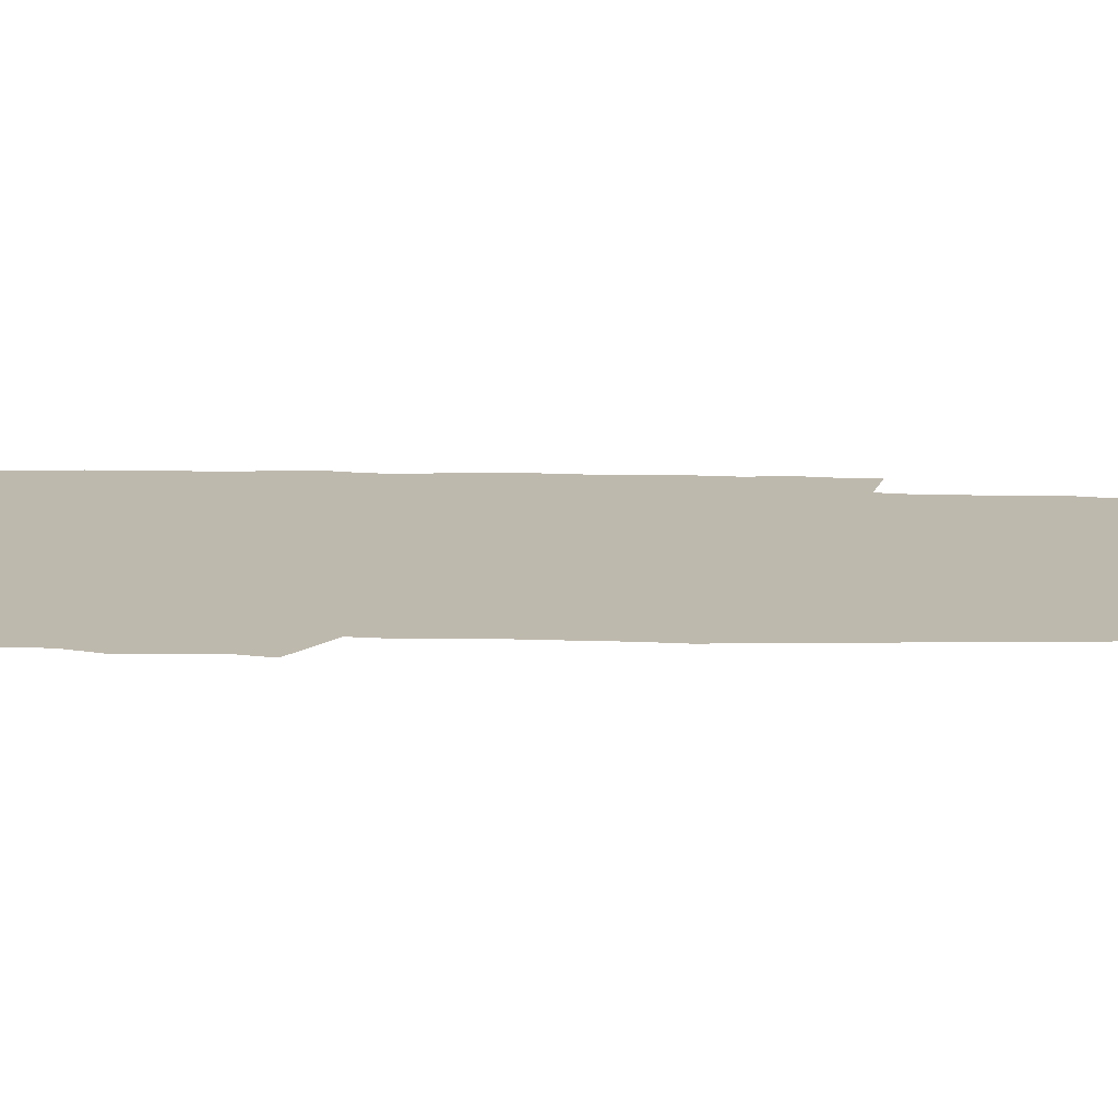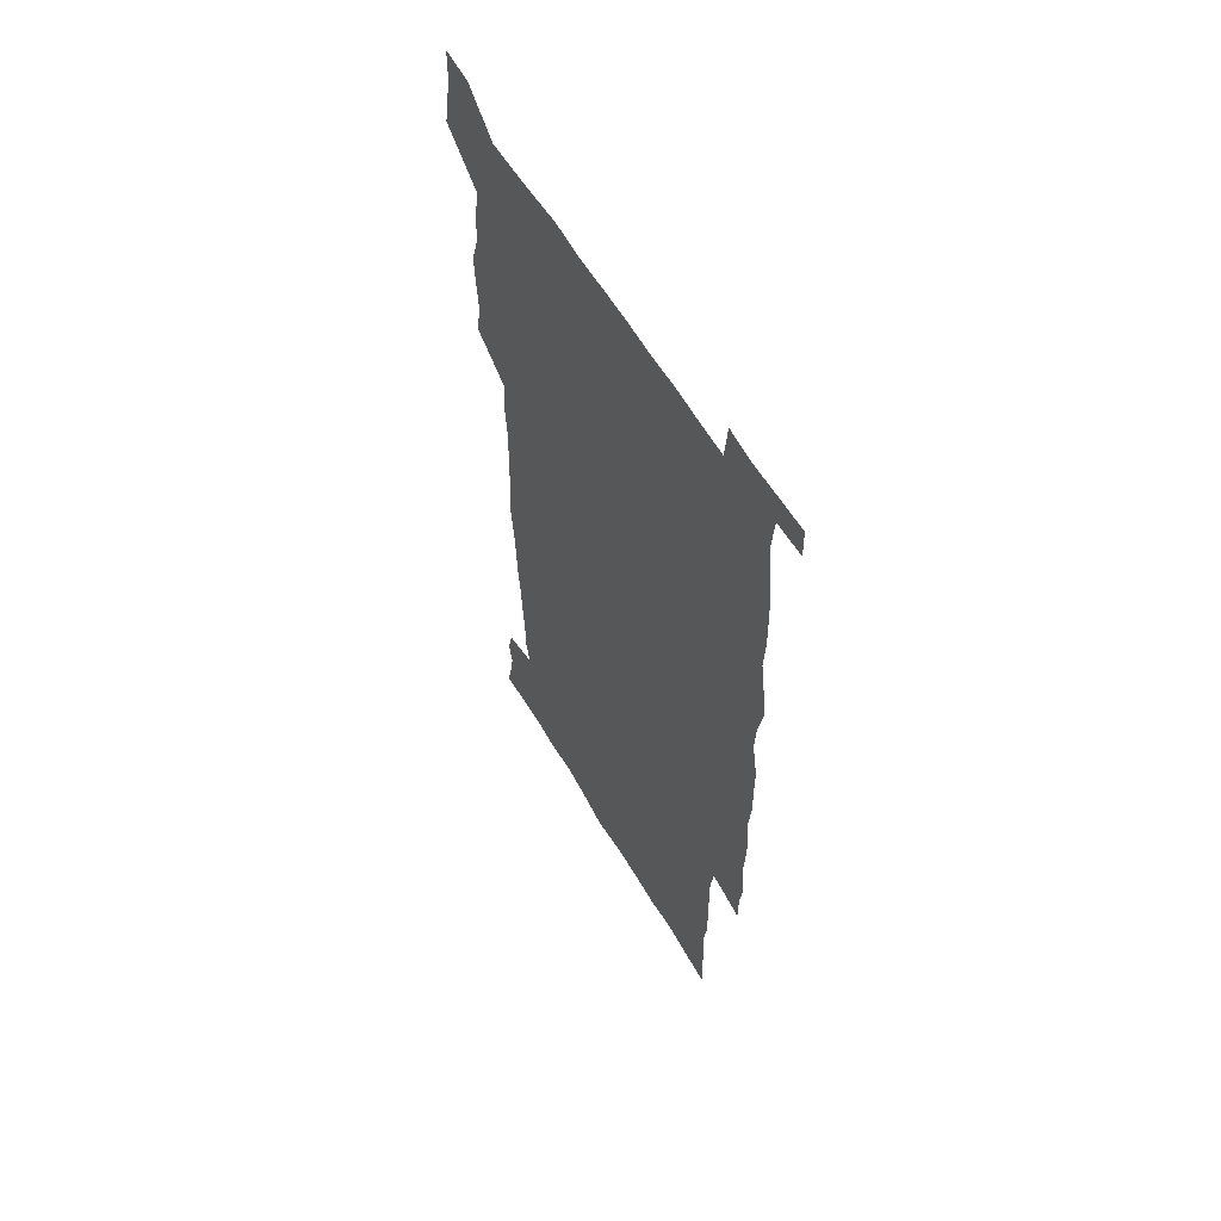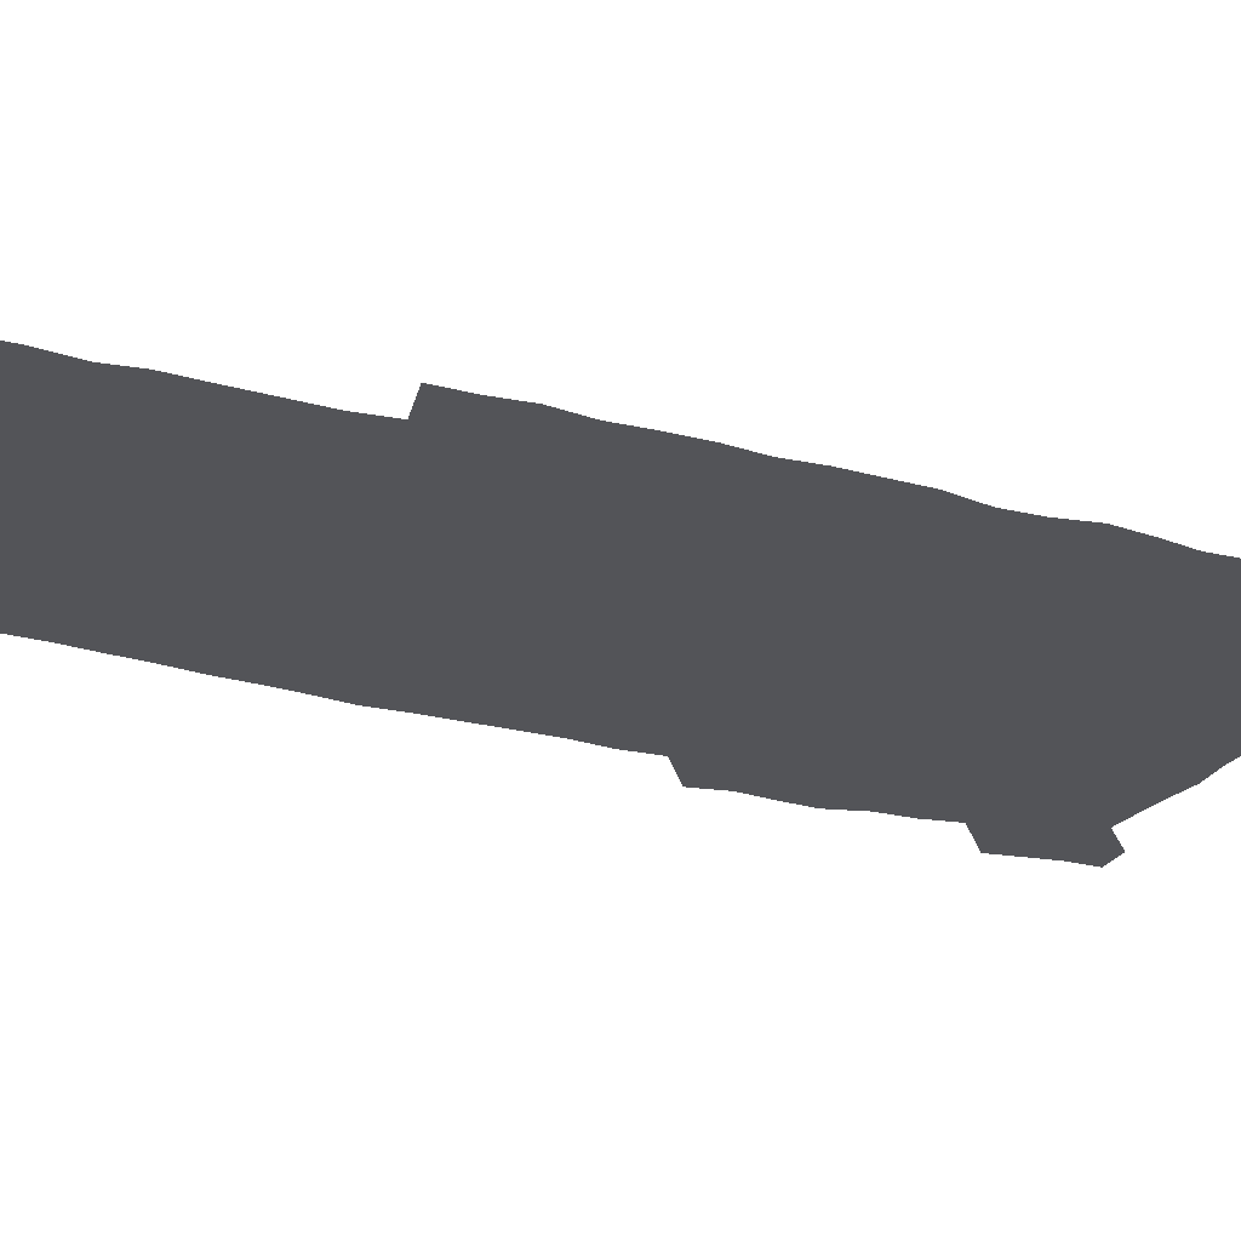
<metadata>
{"format":"obj","ext":"obj","renderer":"f3d","projection":"perspective","resolution":1024,"background":"white","views":[{"elev":15.2,"azim":-87.0,"up":"+Z"},{"elev":60.1,"azim":59.5,"up":"+Y"},{"elev":-23.6,"azim":64.9,"up":"+Z"}]}
</metadata>
<code>
v 444.3 558.9 0
v 446.8 572.6 0
v 449 586.1 0
v 449.1 600.1 0
v 460.3 162.3 0
v 463.7 176 0
v 466 189.3 0
v 463.6 200.4 0
v 466.7 213.8 0
v 456.6 449.5 0
v 459.8 464.9 0
v 458.4 479.7 0
v 457.6 494.6 0
v 462.2 510.4 0
v 462.7 525.6 0
v 465.6 540.9 0
v 464.5 556.1 0
v 465.3 570.3 0
v 465.3 584.5 0
v 464.3 599 0
v 475.2 164.2 0
v 479.8 178.9 0
v 483.7 193.2 0
v 481.3 204.3 0
v 485.2 219.7 0
v 482.2 231.7 0
v 482.2 247.3 0
v 481 262.4 0
v 480.1 278.1 0
v 478.5 293.2 0
v 478 308.8 0
v 477 324.1 0
v 475.4 338.9 0
v 476.5 354.9 0
v 476.7 370.8 0
v 477.1 386.8 0
v 477.3 402.8 0
v 475.8 418.5 0
v 477.1 434.6 0
v 476 449.9 0
v 478.2 465.3 0
v 476.2 480.3 0
v 479.4 495.5 0
v 480.3 510.3 0
v 479.4 525.1 0
v 482.6 539.7 0
v 481.3 554.8 0
v 480.7 569.5 0
v 480.9 583.3 0
v 490 165.2 0
v 494.3 180.3 0
v 495.4 193.3 0
v 497.2 207.7 0
v 499.8 223.7 0
v 497.4 236.3 0
v 499.5 253.2 0
v 498.6 267.8 0
v 498.8 283.5 0
v 498.3 298.5 0
v 496.8 313.1 0
v 495.9 328.1 0
v 495.7 343.4 0
v 495 358.4 0
v 496.1 374.5 0
v 496.2 389.7 0
v 495.4 404.8 0
v 495.6 420.1 0
v 495.3 435.4 0
v 494.5 450.6 0
v 495.9 465.8 0
v 496.6 480.8 0
v 496.3 495.5 0
v 497.8 510.1 0
v 497.6 524.8 0
v 498.1 539.2 0
v 498.9 553.1 0
v 496.7 568.7 0
v 495 584.1 0
v 503.6 163.7 0
v 508.1 180 0
v 509.3 193.9 0
v 515.5 214.1 0
v 515.7 227.9 0
v 515.3 242 0
v 514.6 256 0
v 514.4 271.1 0
v 515.2 286.9 0
v 513.3 300.7 0
v 512.5 315.4 0
v 512.7 330.9 0
v 510.9 345.2 0
v 511.5 360.5 0
v 513.4 377 0
v 512.8 391.4 0
v 512.3 406.1 0
v 511.6 420.9 0
v 512.4 436.2 0
v 512.8 451.3 0
v 512.7 466.1 0
v 513.3 480.8 0
v 513 495.5 0
v 512.9 510.1 0
v 513.2 524.5 0
v 513.2 538.9 0
v 513.3 553.2 0
v 512.2 568.1 0
v 509.4 585.2 0
v 521.1 165.5 0
v 523.6 181 0
v 527.3 199.2 0
v 529.6 215.9 0
v 529.3 229 0
v 531.2 245.5 0
v 529.3 258.3 0
v 529.5 273.3 0
v 529.2 288.1 0
v 528.6 302.7 0
v 527.2 316.8 0
v 528.5 333.3 0
v 528.4 348 0
v 527.2 362.3 0
v 527.5 377.2 0
v 528.1 392.4 0
v 527.8 406.8 0
v 527.9 421.6 0
v 526.7 436.4 0
v 527.9 451.7 0
v 528.2 466.4 0
v 528.3 480.9 0
v 528.6 495.4 0
v 528.3 509.9 0
v 528.2 524.3 0
v 529 538.3 0
v 528.1 553.3 0
v 526.7 568.9 0
v 523.8 586.9 0
v 535.6 162.7 0
v 539.9 183.6 0
v 541.6 199.7 0
v 542.6 214.9 0
v 544 231.6 0
v 544.2 245.9 0
v 543.5 259.3 0
v 543.9 274.1 0
v 543.8 289.5 0
v 543.2 304.1 0
v 542.7 318.8 0
v 542.6 333.7 0
v 542.7 348.9 0
v 542.4 363.4 0
v 542.3 378.1 0
v 542.2 392.5 0
v 541.5 406.5 0
v 543.2 422.7 0
v 542.4 437.1 0
v 542.9 452 0
v 542.9 466.5 0
v 542 481.1 0
v 543.2 495.7 0
v 543 510 0
v 543.7 524.2 0
v 543 539.3 0
v 542.6 553.7 0
v 541.7 568.9 0
v 540.1 585.3 0
v 550.7 158.1 0
v 554.3 181.4 0
v 555.5 198.2 0
v 556.6 215.4 0
v 557.5 231.7 0
v 557.5 245.9 0
v 558.1 260.8 0
v 557.6 273.8 0
v 557.9 291.4 0
v 557.3 304.9 0
v 557 319.4 0
v 556.8 334.2 0
v 556.8 349.1 0
v 556.6 363.9 0
v 556.6 378.5 0
v 556.8 392.9 0
v 557.1 408.1 0
v 557.3 422.8 0
v 557.2 437.4 0
v 557.5 452.2 0
v 557.7 466.7 0
v 557.3 481.2 0
v 557.9 495.7 0
v 557.6 510.1 0
v 557.7 524.3 0
v 557.6 539 0
v 557.2 553.8 0
v 556.7 568.7 0
v 555.2 585.9 0
v 567.8 161.4 0
v 569.6 182.7 0
v 570.5 200.2 0
v 571 217.4 0
v 571.1 231.3 0
v 571.3 247.4 0
v 571.3 260.8 0
v 571.1 274.1 0
v 571.3 291.5 0
v 571.5 305.6 0
v 571.2 319.9 0
v 571.2 335.1 0
v 571 349.6 0
v 570.8 364.4 0
v 570.5 378.1 0
v 571.5 394.1 0
v 571.5 408.4 0
v 571.6 422.7 0
v 571.6 437.4 0
v 571.7 451.8 0
v 571.9 467 0
v 571.9 481.3 0
v 572.1 495.7 0
v 572 510.1 0
v 571.8 524.7 0
v 572.1 538.7 0
v 571.6 554.6 0
v 571.5 569.3 0
v 570.5 586.1 0
v 584.1 162 0
v 584.3 182.5 0
v 585.1 197.9 0
v 585 215.4 0
v 585 231.6 0
v 585.3 245.7 0
v 585 260.6 0
v 585.1 274.2 0
v 586 289.1 0
v 585.5 305.7 0
v 585.4 319.9 0
v 585.2 335.1 0
v 585.2 350 0
v 584.9 365 0
v 585.3 379.8 0
v 585.4 394.2 0
v 585.5 408.9 0
v 585.9 422.9 0
v 586 437.4 0
v 586 451.9 0
v 586.1 466.7 0
v 586.3 481.2 0
v 586.4 495.8 0
v 586.3 510.2 0
v 586.4 524.6 0
v 586.4 539.5 0
v 586.7 553.8 0
v 586.5 569.1 0
v 586 585.4 0
v 600.1 160.9 0
v 599.4 179.7 0
v 599.7 197 0
v 598.8 216 0
v 599.2 230.1 0
v 599.4 244.9 0
v 599.3 259.7 0
v 599 275.7 0
v 600.2 288.6 0
v 599.4 305.5 0
v 599.4 319.9 0
v 599.6 334.1 0
v 599.2 350.5 0
v 599.1 365.1 0
v 599.3 379.6 0
v 599.5 394 0
v 600.1 408.4 0
v 600 423 0
v 600.1 437.4 0
v 600.3 451.8 0
v 600.7 466 0
v 600.8 481.2 0
v 600.8 495.8 0
v 600.7 510.3 0
v 600.9 524.9 0
v 600.9 539.3 0
v 601.3 554.3 0
v 601.3 569.1 0
v 601.3 585.9 0
v 615.2 163.4 0
v 613.3 183.5 0
v 614.6 196.1 0
v 613.5 213.5 0
v 613.5 228.6 0
v 614 243.1 0
v 614.1 258.1 0
v 613.8 273.9 0
v 614 288.6 0
v 613.1 305.6 0
v 613.8 319.4 0
v 613.5 334.6 0
v 613.9 349.1 0
v 613.6 364.2 0
v 613.8 378.7 0
v 614 393.3 0
v 614.3 408 0
v 614.7 422.5 0
v 614.6 437.1 0
v 615.2 451.7 0
v 614.7 467.7 0
v 615.7 481.7 0
v 615.2 496 0
v 615.4 510.5 0
v 615.5 525 0
v 614.8 538.9 0
v 616 554.7 0
v 615.9 568.7 0
v 616.3 585 0
v 630.9 161.1 0
v 628.5 180 0
v 629.2 194.2 0
v 628.2 211 0
v 627.9 226.6 0
v 628.8 241.1 0
v 628.8 256.7 0
v 628.4 272.7 0
v 628.6 288 0
v 627.4 304.1 0
v 628.7 318.1 0
v 628.6 333 0
v 628.4 348.2 0
v 628.7 362.7 0
v 628.3 377.8 0
v 629.1 392.2 0
v 629.8 406.8 0
v 630.4 421.6 0
v 630 436.7 0
v 629.9 451.8 0
v 628.8 466.9 0
v 630.8 481.5 0
v 630.6 496 0
v 631.8 511 0
v 631 525.6 0
v 630.3 540.1 0
v 630.8 554.9 0
v 630.6 569.3 0
v 631.2 584.6 0
v 632.9 602.6 0
v 645.6 160 0
v 643.9 176.8 0
v 644.7 190.8 0
v 643.2 208 0
v 645.4 221.6 0
v 645 237.3 0
v 644.8 253.2 0
v 644.7 269.5 0
v 646.6 284.4 0
v 644.8 300.8 0
v 644.9 315.8 0
v 643.7 331.4 0
v 645.1 345.7 0
v 644.4 361 0
v 645.7 375.4 0
v 646.1 390.3 0
v 647.2 405.1 0
v 646.3 420.6 0
v 646.7 435.7 0
v 646.1 451.1 0
v 646.3 466.4 0
v 645 481.4 0
v 645.8 495.8 0
v 647.6 511.2 0
v 646.4 526 0
v 645 540.4 0
v 646.6 555.5 0
v 645.1 569.8 0
v 645.7 584.7 0
v 647.2 600.7 0
v 665.7 280.2 0
v 665.8 295.4 0
v 667.5 309.9 0
v 665.6 326 0
v 666.6 340.9 0
v 666.9 356.2 0
v 665.6 372.1 0
v 667 387 0
v 666.8 402.3 0
v 666.8 417.6 0
v 663.6 434.7 0
v 664.4 449.8 0
v 667.4 464.8 0
v 665.8 480.5 0
v 663.4 496.1 0
v 664.3 511.5 0
v 664.1 526.6 0
v 663.6 541.7 0
v 661.8 556.6 0
v 660.5 571.1 0
v 661.9 587.1 0
v 662.1 601.4 0
v 676.9 587.9 0
v 676.5 601.8 0
f 16 17 1
f 1 17 2
f 17 18 2
f 2 18 3
f 18 19 3
f 3 19 4
f 19 20 4
f 5 21 6
f 21 22 6
f 6 22 7
f 22 23 7
f 7 23 8
f 23 24 8
f 8 24 9
f 24 25 9
f 39 40 10
f 10 40 11
f 40 41 11
f 11 41 12
f 41 42 12
f 12 42 13
f 42 43 13
f 13 43 14
f 43 44 14
f 14 44 15
f 44 45 15
f 15 45 16
f 45 46 16
f 16 46 17
f 46 47 17
f 17 47 18
f 47 48 18
f 18 48 19
f 48 49 19
f 19 49 20
f 21 50 22
f 50 51 22
f 22 51 23
f 51 52 23
f 23 52 24
f 52 53 24
f 24 53 25
f 53 54 25
f 25 54 26
f 54 55 26
f 26 55 27
f 55 56 27
f 27 56 28
f 56 57 28
f 28 57 29
f 57 58 29
f 29 58 30
f 58 59 30
f 30 59 31
f 59 60 31
f 31 60 32
f 60 61 32
f 32 61 33
f 61 62 33
f 33 62 34
f 62 63 34
f 34 63 35
f 63 64 35
f 35 64 36
f 64 65 36
f 36 65 37
f 65 66 37
f 37 66 38
f 66 67 38
f 38 67 39
f 67 68 39
f 39 68 40
f 68 69 40
f 40 69 41
f 69 70 41
f 41 70 42
f 70 71 42
f 42 71 43
f 71 72 43
f 43 72 44
f 72 73 44
f 44 73 45
f 73 74 45
f 45 74 46
f 74 75 46
f 46 75 47
f 75 76 47
f 47 76 48
f 76 77 48
f 48 77 49
f 77 78 49
f 50 79 51
f 79 80 51
f 51 80 52
f 80 81 52
f 52 81 53
f 81 82 53
f 53 82 54
f 82 83 54
f 54 83 55
f 83 84 55
f 55 84 56
f 84 85 56
f 56 85 57
f 85 86 57
f 57 86 58
f 86 87 58
f 58 87 59
f 87 88 59
f 59 88 60
f 88 89 60
f 60 89 61
f 89 90 61
f 61 90 62
f 90 91 62
f 62 91 63
f 91 92 63
f 63 92 64
f 92 93 64
f 64 93 65
f 93 94 65
f 65 94 66
f 94 95 66
f 66 95 67
f 95 96 67
f 67 96 68
f 96 97 68
f 68 97 69
f 97 98 69
f 69 98 70
f 98 99 70
f 70 99 71
f 99 100 71
f 71 100 72
f 100 101 72
f 72 101 73
f 101 102 73
f 73 102 74
f 102 103 74
f 74 103 75
f 103 104 75
f 75 104 76
f 104 105 76
f 76 105 77
f 105 106 77
f 77 106 78
f 106 107 78
f 79 108 80
f 108 109 80
f 80 109 81
f 109 110 81
f 81 110 82
f 110 111 82
f 82 111 83
f 111 112 83
f 83 112 84
f 112 113 84
f 84 113 85
f 113 114 85
f 85 114 86
f 114 115 86
f 86 115 87
f 115 116 87
f 87 116 88
f 116 117 88
f 88 117 89
f 117 118 89
f 89 118 90
f 118 119 90
f 90 119 91
f 119 120 91
f 91 120 92
f 120 121 92
f 92 121 93
f 121 122 93
f 93 122 94
f 122 123 94
f 94 123 95
f 123 124 95
f 95 124 96
f 124 125 96
f 96 125 97
f 125 126 97
f 97 126 98
f 126 127 98
f 98 127 99
f 127 128 99
f 99 128 100
f 128 129 100
f 100 129 101
f 129 130 101
f 101 130 102
f 130 131 102
f 102 131 103
f 131 132 103
f 103 132 104
f 132 133 104
f 104 133 105
f 133 134 105
f 105 134 106
f 134 135 106
f 106 135 107
f 135 136 107
f 108 137 109
f 137 138 109
f 109 138 110
f 138 139 110
f 110 139 111
f 139 140 111
f 111 140 112
f 140 141 112
f 112 141 113
f 141 142 113
f 113 142 114
f 142 143 114
f 114 143 115
f 143 144 115
f 115 144 116
f 144 145 116
f 116 145 117
f 145 146 117
f 117 146 118
f 146 147 118
f 118 147 119
f 147 148 119
f 119 148 120
f 148 149 120
f 120 149 121
f 149 150 121
f 121 150 122
f 150 151 122
f 122 151 123
f 151 152 123
f 123 152 124
f 152 153 124
f 124 153 125
f 153 154 125
f 125 154 126
f 154 155 126
f 126 155 127
f 155 156 127
f 127 156 128
f 156 157 128
f 128 157 129
f 157 158 129
f 129 158 130
f 158 159 130
f 130 159 131
f 159 160 131
f 131 160 132
f 160 161 132
f 132 161 133
f 161 162 133
f 133 162 134
f 162 163 134
f 134 163 135
f 163 164 135
f 135 164 136
f 164 165 136
f 137 166 138
f 166 167 138
f 138 167 139
f 167 168 139
f 139 168 140
f 168 169 140
f 140 169 141
f 169 170 141
f 141 170 142
f 170 171 142
f 142 171 143
f 171 172 143
f 143 172 144
f 172 173 144
f 144 173 145
f 173 174 145
f 145 174 146
f 174 175 146
f 146 175 147
f 175 176 147
f 147 176 148
f 176 177 148
f 148 177 149
f 177 178 149
f 149 178 150
f 178 179 150
f 150 179 151
f 179 180 151
f 151 180 152
f 180 181 152
f 152 181 153
f 181 182 153
f 153 182 154
f 182 183 154
f 154 183 155
f 183 184 155
f 155 184 156
f 184 185 156
f 156 185 157
f 185 186 157
f 157 186 158
f 186 187 158
f 158 187 159
f 187 188 159
f 159 188 160
f 188 189 160
f 160 189 161
f 189 190 161
f 161 190 162
f 190 191 162
f 162 191 163
f 191 192 163
f 163 192 164
f 192 193 164
f 164 193 165
f 193 194 165
f 166 195 167
f 195 196 167
f 167 196 168
f 196 197 168
f 168 197 169
f 197 198 169
f 169 198 170
f 198 199 170
f 170 199 171
f 199 200 171
f 171 200 172
f 200 201 172
f 172 201 173
f 201 202 173
f 173 202 174
f 202 203 174
f 174 203 175
f 203 204 175
f 175 204 176
f 204 205 176
f 176 205 177
f 205 206 177
f 177 206 178
f 206 207 178
f 178 207 179
f 207 208 179
f 179 208 180
f 208 209 180
f 180 209 181
f 209 210 181
f 181 210 182
f 210 211 182
f 182 211 183
f 211 212 183
f 183 212 184
f 212 213 184
f 184 213 185
f 213 214 185
f 185 214 186
f 214 215 186
f 186 215 187
f 215 216 187
f 187 216 188
f 216 217 188
f 188 217 189
f 217 218 189
f 189 218 190
f 218 219 190
f 190 219 191
f 219 220 191
f 191 220 192
f 220 221 192
f 192 221 193
f 221 222 193
f 193 222 194
f 222 223 194
f 195 224 196
f 224 225 196
f 196 225 197
f 225 226 197
f 197 226 198
f 226 227 198
f 198 227 199
f 227 228 199
f 199 228 200
f 228 229 200
f 200 229 201
f 229 230 201
f 201 230 202
f 230 231 202
f 202 231 203
f 231 232 203
f 203 232 204
f 232 233 204
f 204 233 205
f 233 234 205
f 205 234 206
f 234 235 206
f 206 235 207
f 235 236 207
f 207 236 208
f 236 237 208
f 208 237 209
f 237 238 209
f 209 238 210
f 238 239 210
f 210 239 211
f 239 240 211
f 211 240 212
f 240 241 212
f 212 241 213
f 241 242 213
f 213 242 214
f 242 243 214
f 214 243 215
f 243 244 215
f 215 244 216
f 244 245 216
f 216 245 217
f 245 246 217
f 217 246 218
f 246 247 218
f 218 247 219
f 247 248 219
f 219 248 220
f 248 249 220
f 220 249 221
f 249 250 221
f 221 250 222
f 250 251 222
f 222 251 223
f 251 252 223
f 224 253 225
f 253 254 225
f 225 254 226
f 254 255 226
f 226 255 227
f 255 256 227
f 227 256 228
f 256 257 228
f 228 257 229
f 257 258 229
f 229 258 230
f 258 259 230
f 230 259 231
f 259 260 231
f 231 260 232
f 260 261 232
f 232 261 233
f 261 262 233
f 233 262 234
f 262 263 234
f 234 263 235
f 263 264 235
f 235 264 236
f 264 265 236
f 236 265 237
f 265 266 237
f 237 266 238
f 266 267 238
f 238 267 239
f 267 268 239
f 239 268 240
f 268 269 240
f 240 269 241
f 269 270 241
f 241 270 242
f 270 271 242
f 242 271 243
f 271 272 243
f 243 272 244
f 272 273 244
f 244 273 245
f 273 274 245
f 245 274 246
f 274 275 246
f 246 275 247
f 275 276 247
f 247 276 248
f 276 277 248
f 248 277 249
f 277 278 249
f 249 278 250
f 278 279 250
f 250 279 251
f 279 280 251
f 251 280 252
f 280 281 252
f 253 282 254
f 282 283 254
f 254 283 255
f 283 284 255
f 255 284 256
f 284 285 256
f 256 285 257
f 285 286 257
f 257 286 258
f 286 287 258
f 258 287 259
f 287 288 259
f 259 288 260
f 288 289 260
f 260 289 261
f 289 290 261
f 261 290 262
f 290 291 262
f 262 291 263
f 291 292 263
f 263 292 264
f 292 293 264
f 264 293 265
f 293 294 265
f 265 294 266
f 294 295 266
f 266 295 267
f 295 296 267
f 267 296 268
f 296 297 268
f 268 297 269
f 297 298 269
f 269 298 270
f 298 299 270
f 270 299 271
f 299 300 271
f 271 300 272
f 300 301 272
f 272 301 273
f 301 302 273
f 273 302 274
f 302 303 274
f 274 303 275
f 303 304 275
f 275 304 276
f 304 305 276
f 276 305 277
f 305 306 277
f 277 306 278
f 306 307 278
f 278 307 279
f 307 308 279
f 279 308 280
f 308 309 280
f 280 309 281
f 309 310 281
f 282 311 283
f 311 312 283
f 283 312 284
f 312 313 284
f 284 313 285
f 313 314 285
f 285 314 286
f 314 315 286
f 286 315 287
f 315 316 287
f 287 316 288
f 316 317 288
f 288 317 289
f 317 318 289
f 289 318 290
f 318 319 290
f 290 319 291
f 319 320 291
f 291 320 292
f 320 321 292
f 292 321 293
f 321 322 293
f 293 322 294
f 322 323 294
f 294 323 295
f 323 324 295
f 295 324 296
f 324 325 296
f 296 325 297
f 325 326 297
f 297 326 298
f 326 327 298
f 298 327 299
f 327 328 299
f 299 328 300
f 328 329 300
f 300 329 301
f 329 330 301
f 301 330 302
f 330 331 302
f 302 331 303
f 331 332 303
f 303 332 304
f 332 333 304
f 304 333 305
f 333 334 305
f 305 334 306
f 334 335 306
f 306 335 307
f 335 336 307
f 307 336 308
f 336 337 308
f 308 337 309
f 337 338 309
f 309 338 310
f 338 339 310
f 311 341 312
f 341 342 312
f 312 342 313
f 342 343 313
f 313 343 314
f 343 344 314
f 314 344 315
f 344 345 315
f 315 345 316
f 345 346 316
f 316 346 317
f 346 347 317
f 317 347 318
f 347 348 318
f 318 348 319
f 348 349 319
f 319 349 320
f 349 350 320
f 320 350 321
f 350 351 321
f 321 351 322
f 351 352 322
f 322 352 323
f 352 353 323
f 323 353 324
f 353 354 324
f 324 354 325
f 354 355 325
f 325 355 326
f 355 356 326
f 326 356 327
f 356 357 327
f 327 357 328
f 357 358 328
f 328 358 329
f 358 359 329
f 329 359 330
f 359 360 330
f 330 360 331
f 360 361 331
f 331 361 332
f 361 362 332
f 332 362 333
f 362 363 333
f 333 363 334
f 363 364 334
f 334 364 335
f 364 365 335
f 335 365 336
f 365 366 336
f 336 366 337
f 366 367 337
f 337 367 338
f 367 368 338
f 338 368 339
f 368 369 339
f 339 369 340
f 369 370 340
f 349 371 350
f 371 372 350
f 350 372 351
f 372 373 351
f 351 373 352
f 373 374 352
f 352 374 353
f 374 375 353
f 353 375 354
f 375 376 354
f 354 376 355
f 376 377 355
f 355 377 356
f 377 378 356
f 356 378 357
f 378 379 357
f 357 379 358
f 379 380 358
f 358 380 359
f 380 381 359
f 359 381 360
f 381 382 360
f 360 382 361
f 382 383 361
f 361 383 362
f 383 384 362
f 362 384 363
f 384 385 363
f 363 385 364
f 385 386 364
f 364 386 365
f 386 387 365
f 365 387 366
f 387 388 366
f 366 388 367
f 388 389 367
f 367 389 368
f 389 390 368
f 368 390 369
f 390 391 369
f 369 391 370
f 391 392 370
f 391 393 392
f 393 394 392

</code>
